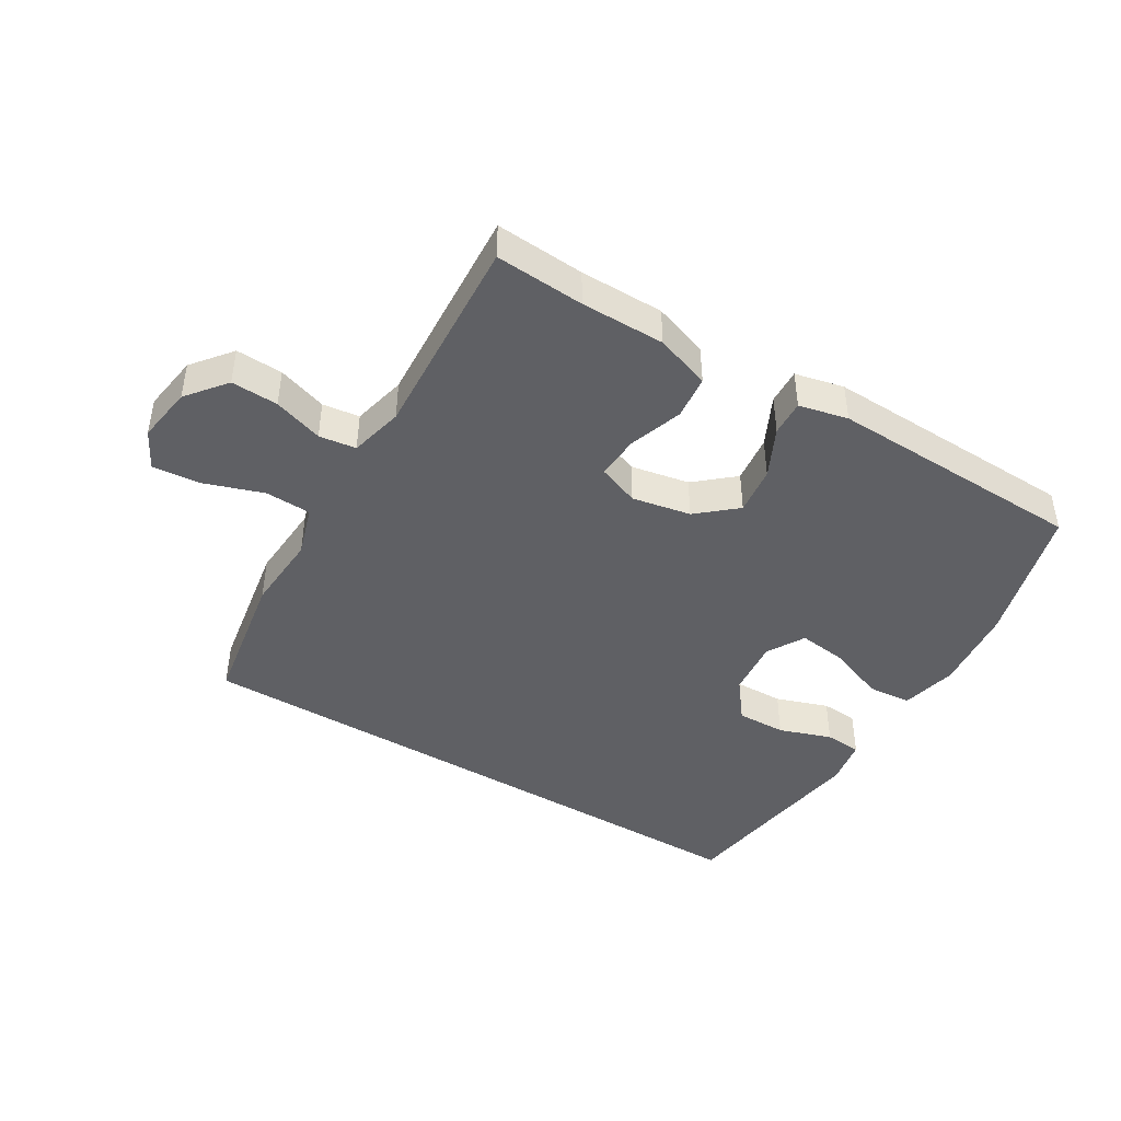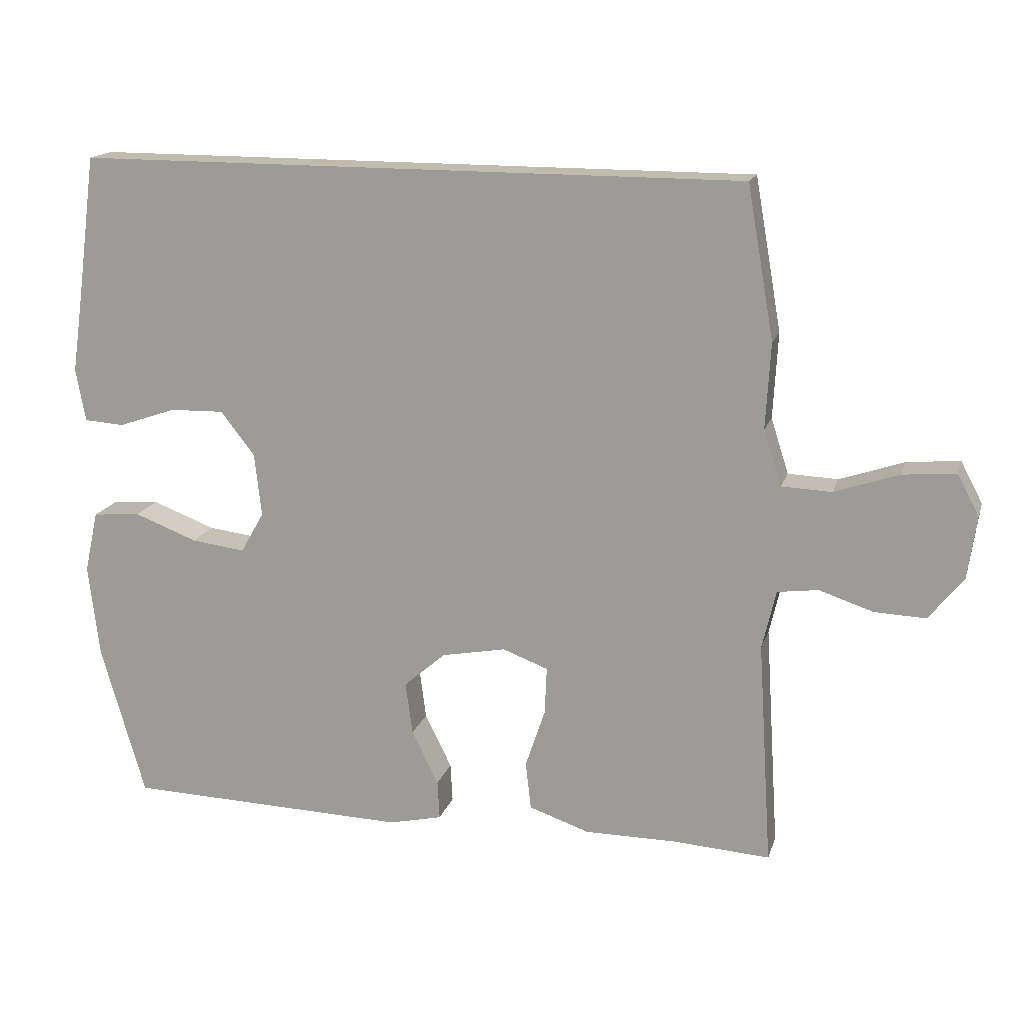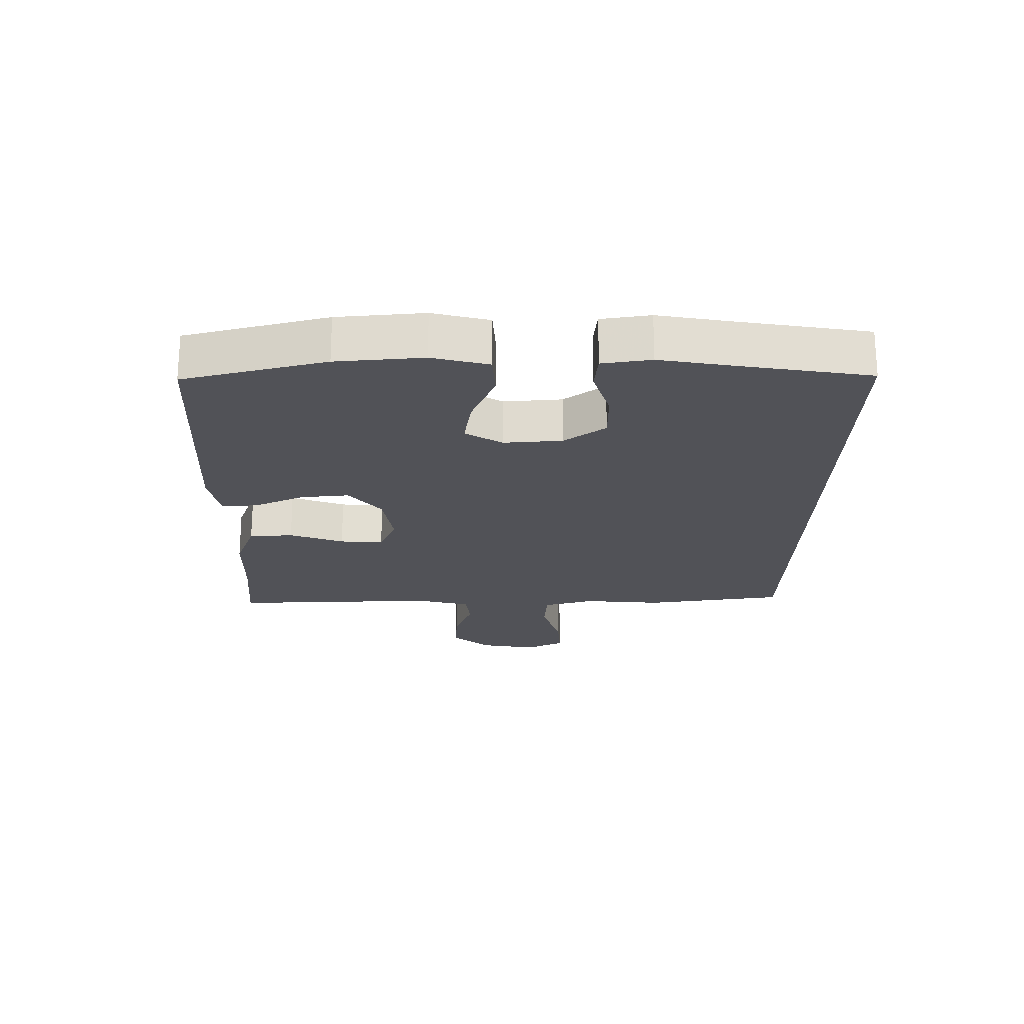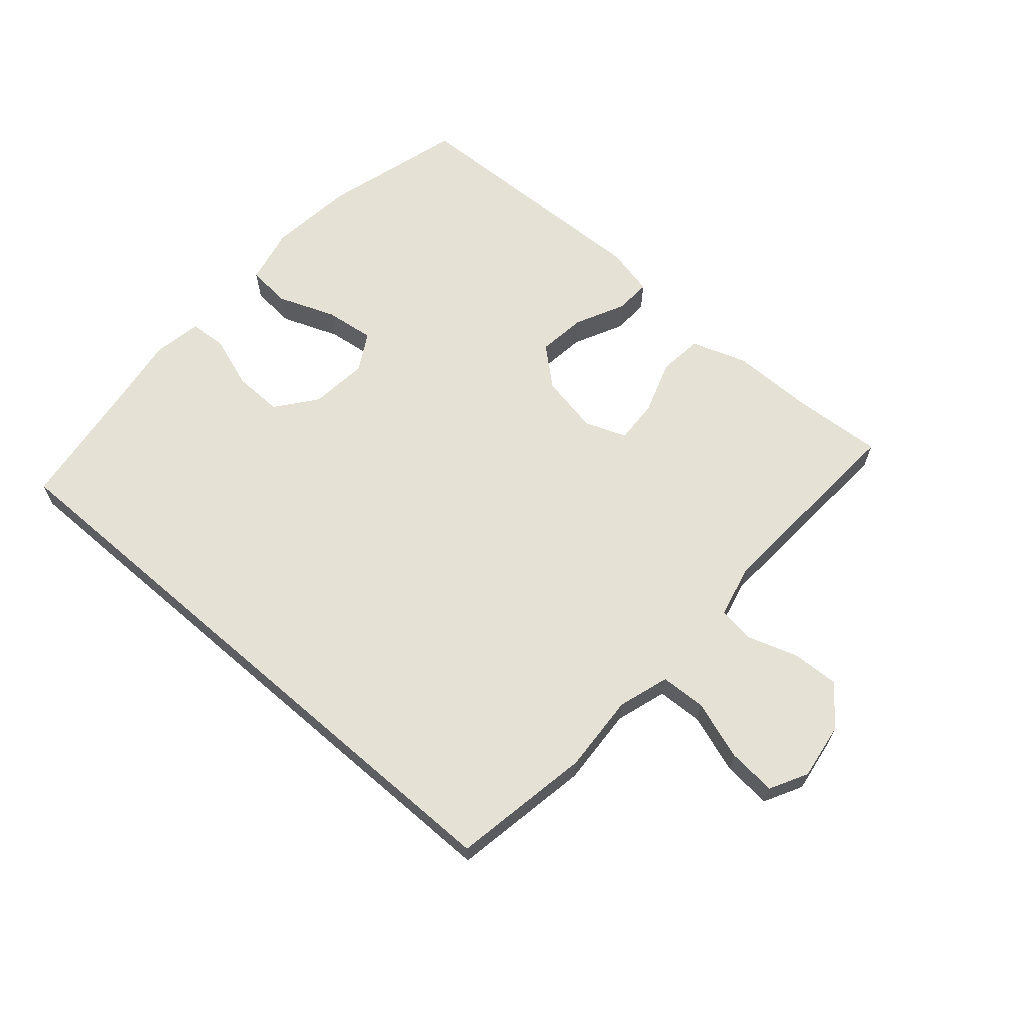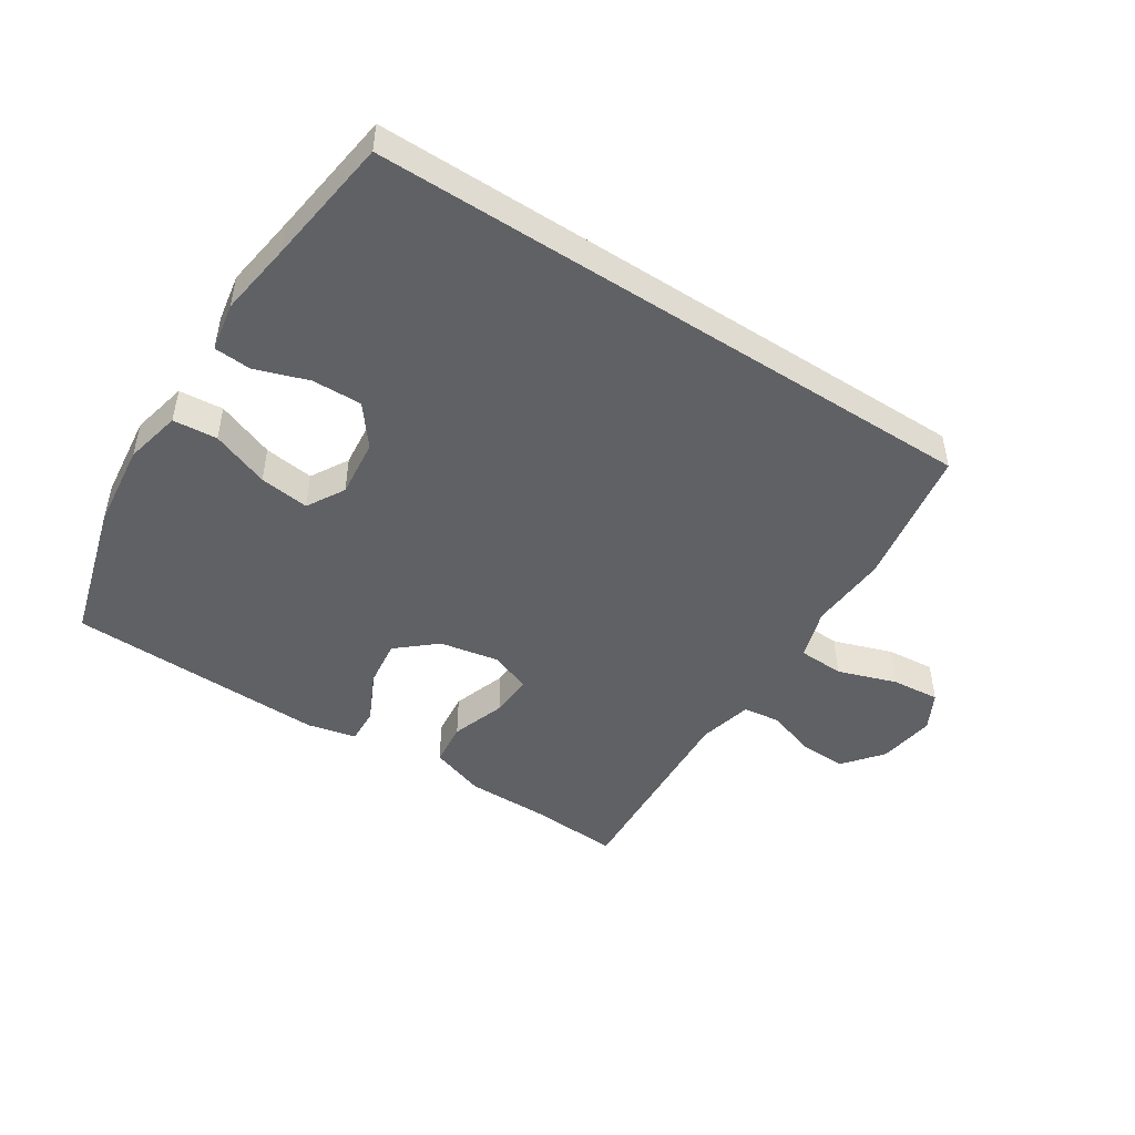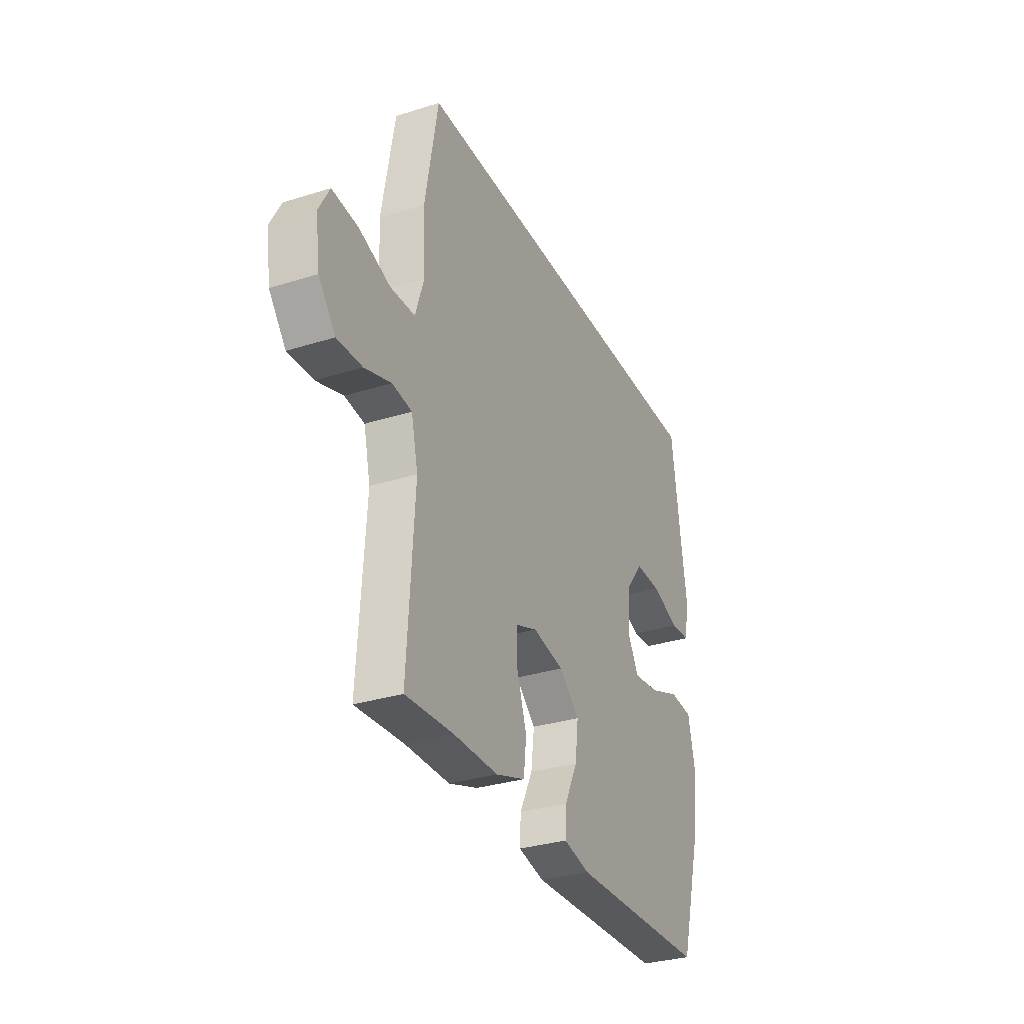
<metadata>
{"format":"obj","ext":"obj","renderer":"f3d","projection":"perspective","resolution":1024,"background":"white","views":[{"elev":-43.8,"azim":148.6,"up":"+Y"},{"elev":16.3,"azim":15.0,"up":"+Z"},{"elev":-21.4,"azim":-91.4,"up":"+Y"},{"elev":64.5,"azim":40.9,"up":"+Y"},{"elev":-47.5,"azim":-33.1,"up":"+Y"},{"elev":-31.5,"azim":114.0,"up":"+Z"}]}
</metadata>
<code>
v 0.441 0.07 0.5
v 0.48 0.07 0.278
v 0.473 0.07 0.153
v 0.499 0.07 0.072
v 0.572 0.07 0.069
v 0.666 0.07 0.101
v 0.743 0.07 0.108
v 0.775 0.07 0.048
v 0.762 0.07 -0.043
v 0.712 0.07 -0.106
v 0.637 0.07 -0.103
v 0.558 0.07 -0.077
v 0.499 0.07 -0.085
v 0.479 0.07 -0.171
v 0.5 0.07 -0.5
v 0.358 0.07 -0.491
v 0.224 0.07 -0.491
v 0.136 0.07 -0.461
v 0.128 0.07 -0.391
v 0.157 0.07 -0.304
v 0.16 0.07 -0.235
v 0.094 0.07 -0.21
v 0 0.07 -0.228
v -0.061 0.07 -0.281
v -0.051 0.07 -0.358
v -0.012 0.07 -0.437
v -0.009 0.07 -0.494
v -0.087 0.07 -0.512
v -0.5 0.07 -0.5
v -0.564 0.07 -0.277
v -0.58 0.07 -0.14
v -0.56 0.07 -0.05
v -0.49 0.07 -0.044
v -0.398 0.07 -0.079
v -0.319 0.07 -0.089
v -0.285 0.07 -0.029
v -0.295 0.07 0.063
v -0.345 0.07 0.127
v -0.424 0.07 0.125
v -0.508 0.07 0.096
v -0.567 0.07 0.1
v -0.581 0.07 0.177
v -0.564 0.07 0.296
v -0.537 0.07 0.5
v 0.441 0 0.5
v 0.48 0 0.278
v 0.473 0 0.153
v 0.499 0 0.072
v 0.572 0 0.069
v 0.666 0 0.101
v 0.743 0 0.108
v 0.775 0 0.048
v 0.762 0 -0.043
v 0.712 0 -0.106
v 0.637 0 -0.103
v 0.558 0 -0.077
v 0.499 0 -0.085
v 0.479 0 -0.171
v 0.5 0 -0.5
v 0.358 0 -0.491
v 0.224 0 -0.491
v 0.136 0 -0.461
v 0.128 0 -0.391
v 0.157 0 -0.304
v 0.16 0 -0.235
v 0.094 0 -0.21
v 0 0 -0.228
v -0.061 0 -0.281
v -0.051 0 -0.358
v -0.012 0 -0.437
v -0.009 0 -0.494
v -0.087 0 -0.512
v -0.5 0 -0.5
v -0.564 0 -0.277
v -0.58 0 -0.14
v -0.56 0 -0.05
v -0.49 0 -0.044
v -0.398 0 -0.079
v -0.319 0 -0.089
v -0.285 0 -0.029
v -0.295 0 0.063
v -0.345 0 0.127
v -0.424 0 0.125
v -0.508 0 0.096
v -0.567 0 0.1
v -0.581 0 0.177
v -0.564 0 0.296
v -0.537 0 0.5
f 43 44 1 2
f 42 43 2 3
f 39 40 41 42
f 38 39 42 3
f 37 38 3 4
f 36 37 4 5
f 35 36 5
f 31 32 33 34
f 31 34 35
f 30 31 35 5
f 25 26 27 28
f 24 25 28 29
f 23 24 29 30
f 17 18 19 20
f 16 17 20 21
f 14 15 16 21
f 13 14 21 22
f 9 10 11 12
f 9 12 13
f 8 9 13
f 5 6 7 8
f 13 22 23 30
f 5 8 13 30
f 46 45 88 87
f 47 46 87 86
f 86 85 84 83
f 47 86 83 82
f 48 47 82 81
f 49 48 81 80
f 49 80 79
f 78 77 76 75
f 79 78 75
f 49 79 75 74
f 72 71 70 69
f 73 72 69 68
f 74 73 68 67
f 64 63 62 61
f 65 64 61 60
f 65 60 59 58
f 66 65 58 57
f 56 55 54 53
f 57 56 53
f 57 53 52
f 52 51 50 49
f 74 67 66 57
f 74 57 52 49
f 1 45 46 2
f 2 46 47 3
f 3 47 48 4
f 4 48 49 5
f 5 49 50 6
f 6 50 51 7
f 7 51 52 8
f 8 52 53 9
f 9 53 54 10
f 10 54 55 11
f 11 55 56 12
f 12 56 57 13
f 13 57 58 14
f 14 58 59 15
f 15 59 60 16
f 16 60 61 17
f 17 61 62 18
f 18 62 63 19
f 19 63 64 20
f 20 64 65 21
f 21 65 66 22
f 22 66 67 23
f 23 67 68 24
f 24 68 69 25
f 25 69 70 26
f 26 70 71 27
f 27 71 72 28
f 28 72 73 29
f 29 73 74 30
f 30 74 75 31
f 31 75 76 32
f 32 76 77 33
f 33 77 78 34
f 34 78 79 35
f 35 79 80 36
f 36 80 81 37
f 37 81 82 38
f 38 82 83 39
f 39 83 84 40
f 40 84 85 41
f 41 85 86 42
f 42 86 87 43
f 43 87 88 44
f 44 88 45 1

</code>
